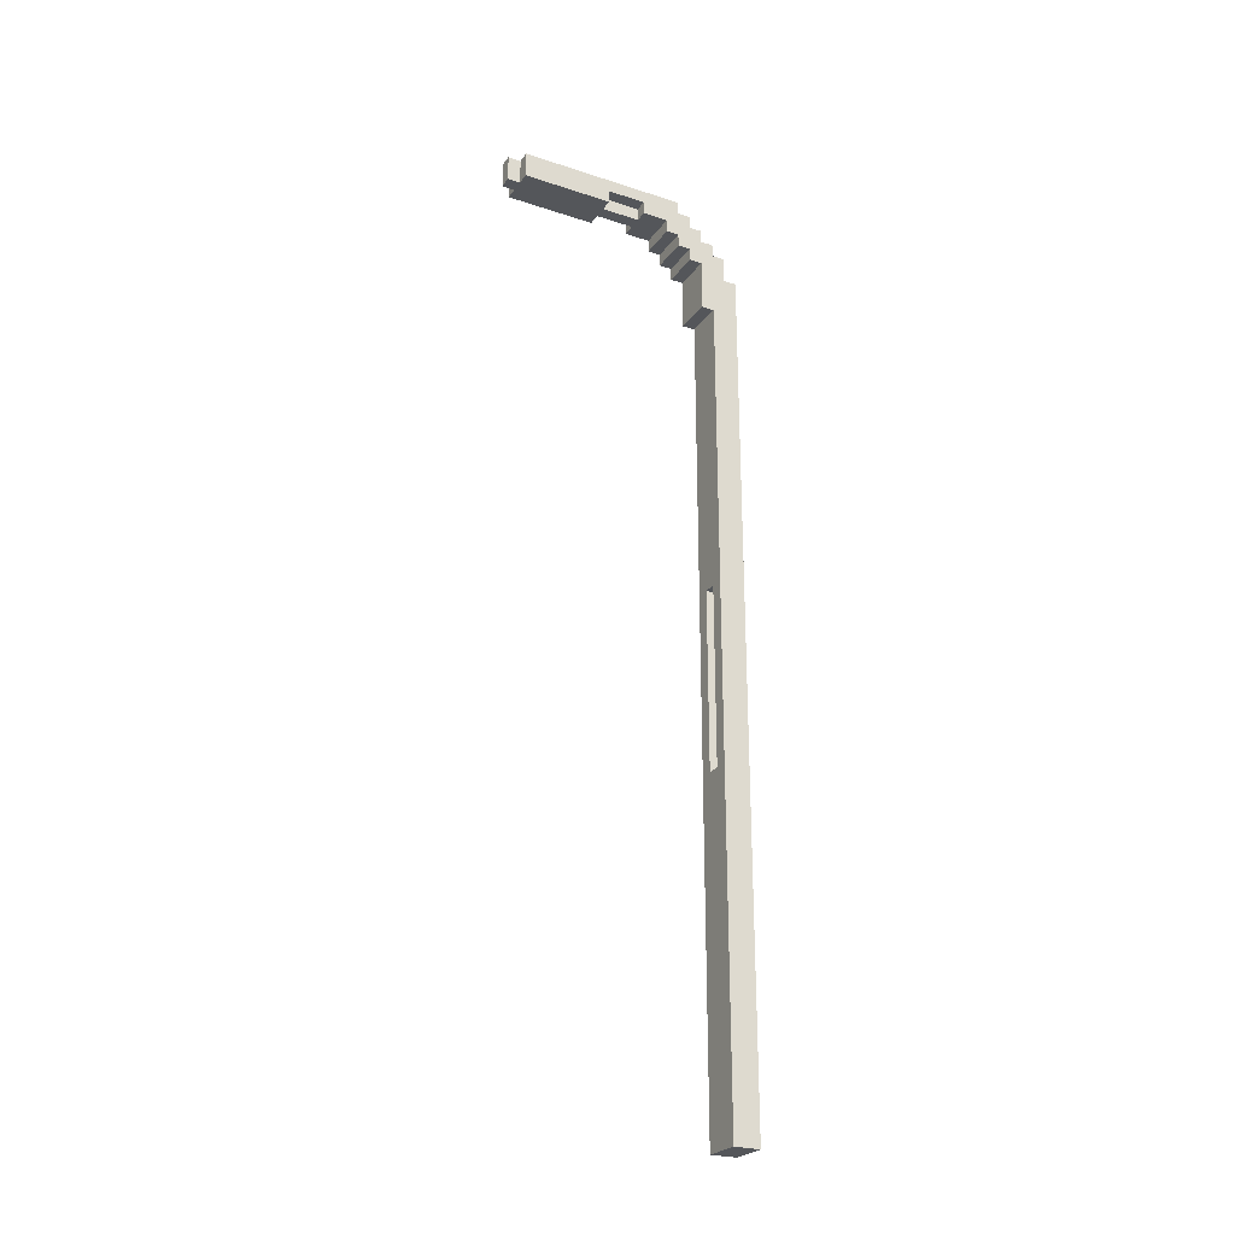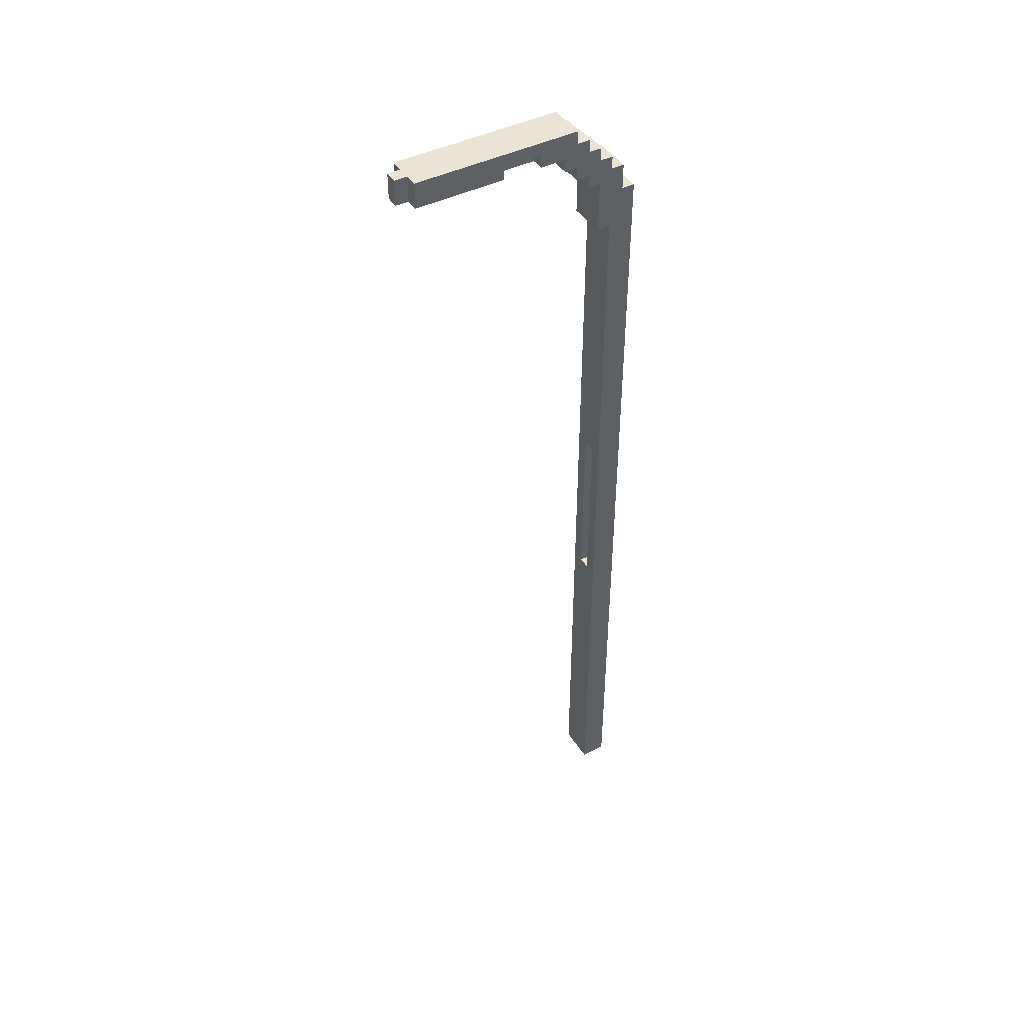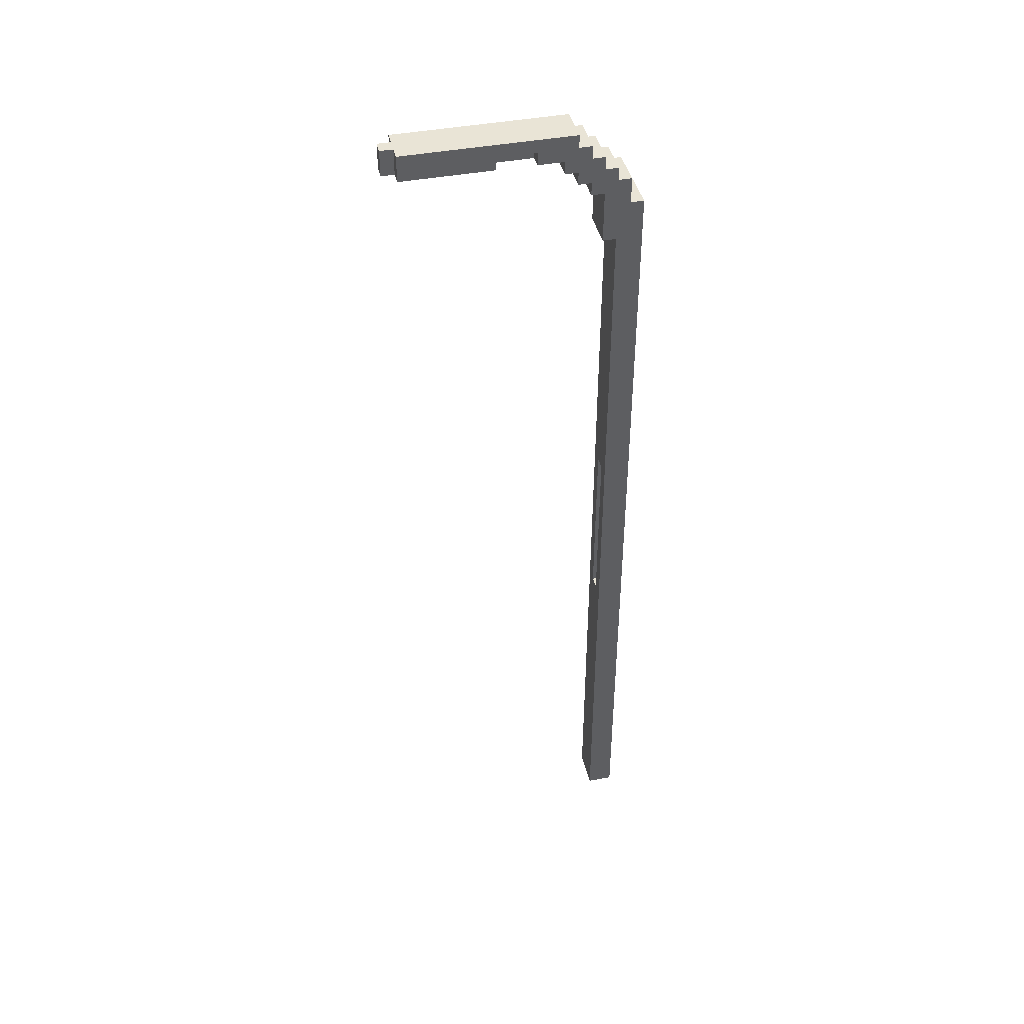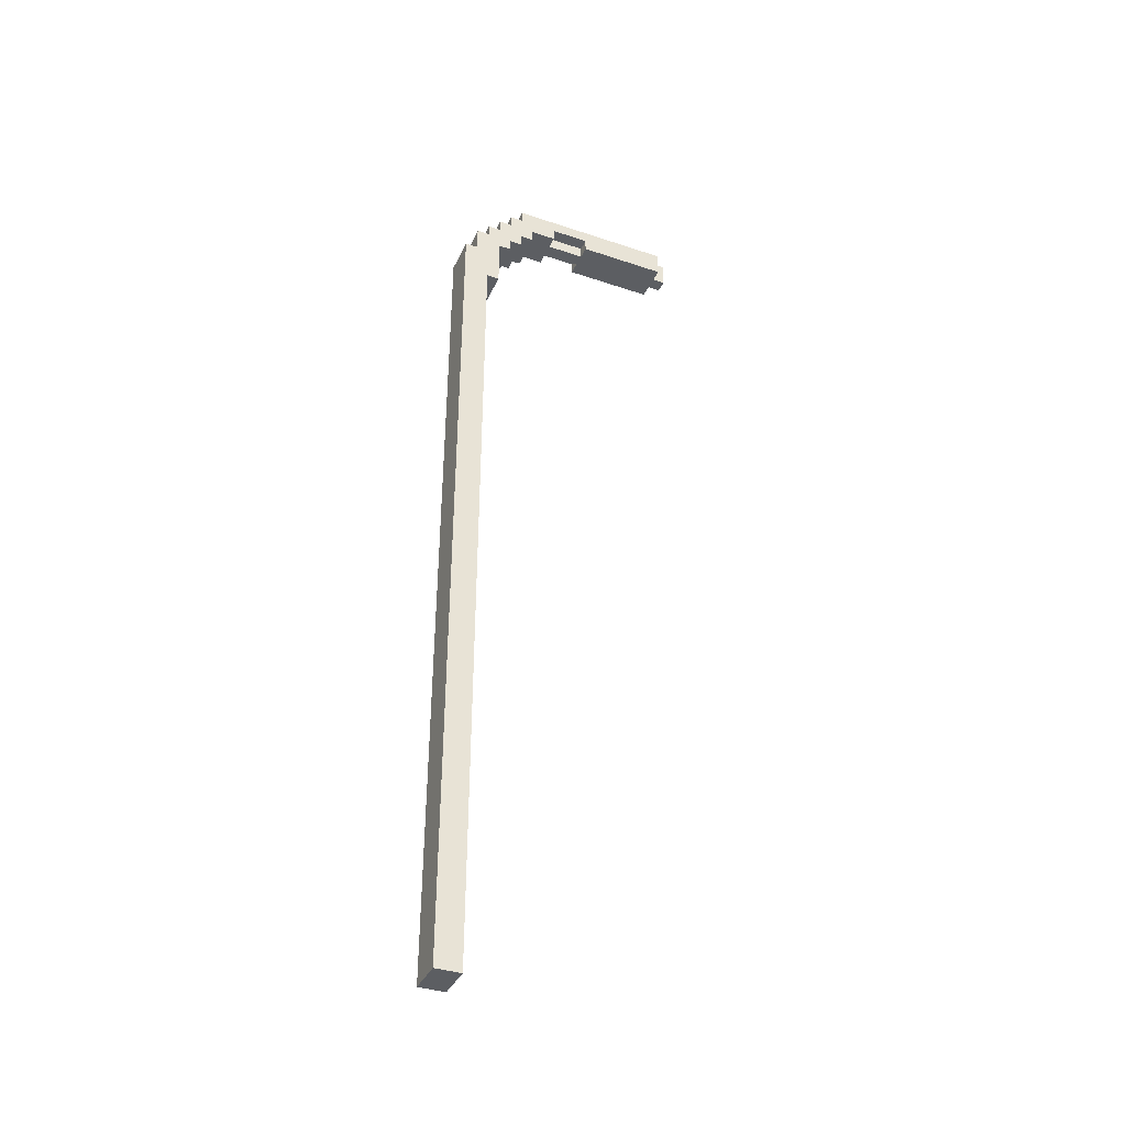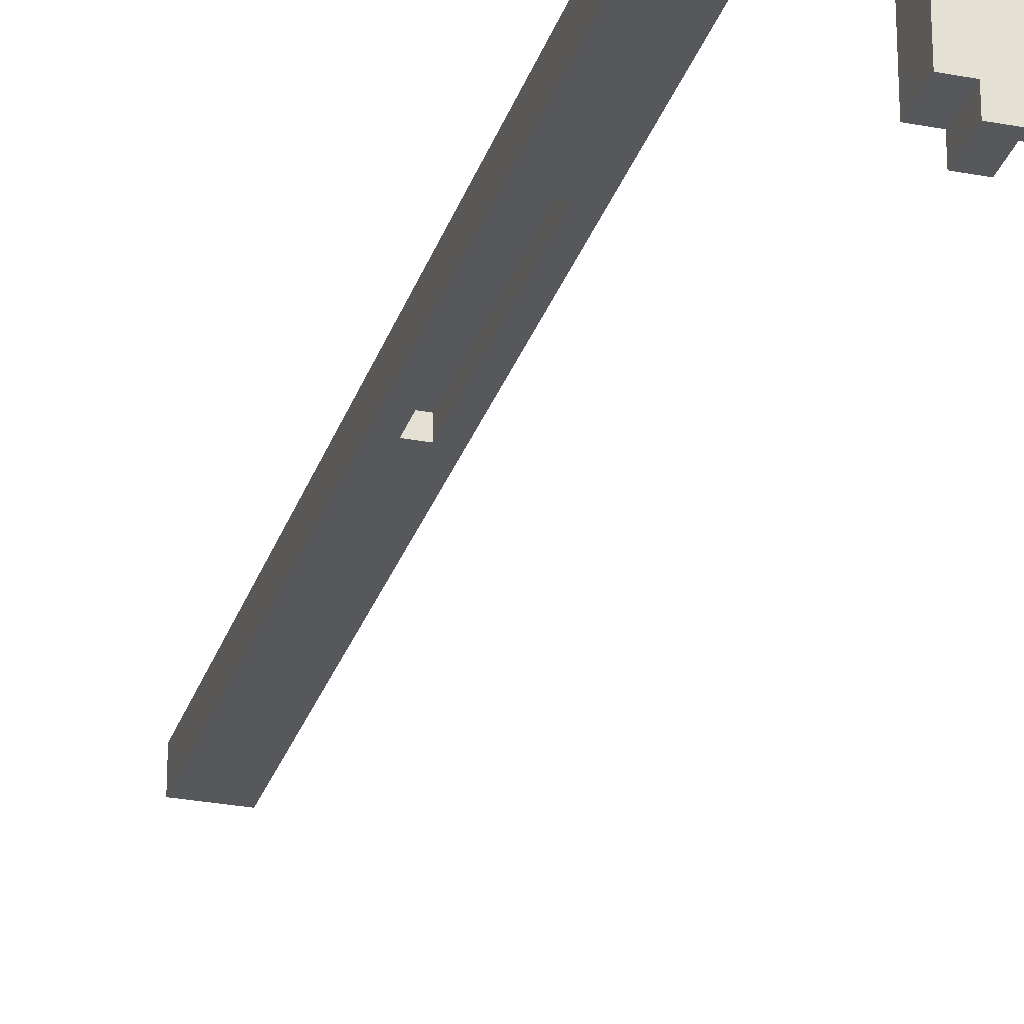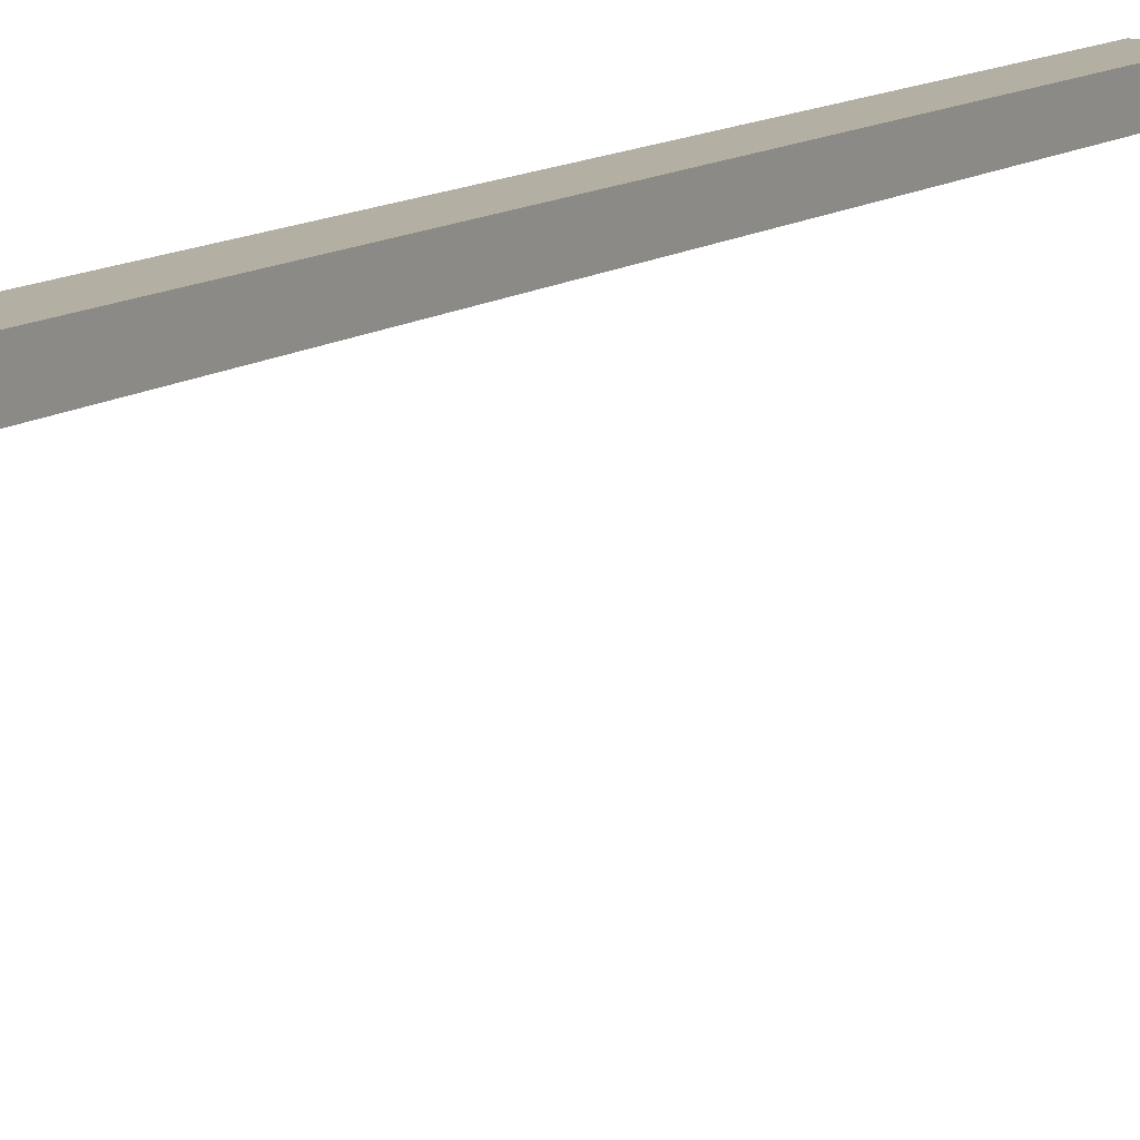
<metadata>
{"format":"obj","ext":"obj","renderer":"f3d","projection":"perspective","resolution":1024,"background":"white","views":[{"elev":-25.5,"azim":-117.6,"up":"+Y"},{"elev":43.9,"azim":-120.5,"up":"+Y"},{"elev":42.4,"azim":-102.9,"up":"+Y"},{"elev":-37.7,"azim":66.9,"up":"+Y"},{"elev":-28.1,"azim":163.8,"up":"+Z"},{"elev":11.1,"azim":-150.8,"up":"+Z"}]}
</metadata>
<code>
o
v -13.8 6.6 -10.2
v -13.8 6.6 -10.4
v -13.8 12.9 -10.4
v -13.8 12.9 -10.5
v -13.8 13.2 -10.2
v -13.8 13.2 -10.3
v -13.8 13.3 -10.5
v -13.8 13.3 -10.6
v -13.8 13.4 -10.3
v -13.8 13.4 -10.4
v -13.8 13.4 -10.6
v -13.8 13.4 -10.7
v -13.8 13.5 -10.4
v -13.8 13.5 -10.5
v -13.8 13.5 -10.7
v -13.8 13.5 -10.8
v -13.8 13.6 -10.5
v -13.8 13.6 -10.6
v -13.8 13.6 -10.8
v -13.8 13.6 -11
v -13.8 13.6 -11.3
v -13.8 13.6 -11.5
v -13.8 13.6 -12
v -13.8 13.7 -10.6
v -13.8 13.7 -10.7
v -13.8 13.7 -11
v -13.8 13.7 -11.3
v -13.8 13.7 -11.5
v -13.8 13.7 -12
v -13.8 13.8 -10.7
v -13.8 13.8 -12
v -13.7 13.6 -11
v -13.7 13.6 -11.3
v -13.7 13.6 -12
v -13.7 13.6 -12.1
v -13.7 13.7 -11
v -13.7 13.7 -11.3
v -13.7 13.7 -12
v -13.7 13.7 -12.1
v -13.7 13.8 -12
v -13.7 13.8 -12.1
v -13.6 9.2 -10.3
v -13.6 9.2 -10.4
v -13.6 10.6 -10.3
v -13.6 10.6 -10.4
v -13.7 9.2 -10.3
v -13.7 9.2 -10.4
v -13.7 10.6 -10.3
v -13.7 10.6 -10.4
v -13.6 13.6 -11
v -13.6 13.6 -11.3
v -13.6 13.6 -12
v -13.6 13.6 -12.1
v -13.6 13.7 -11
v -13.6 13.7 -11.3
v -13.6 13.7 -12
v -13.6 13.7 -12.1
v -13.6 13.8 -12
v -13.6 13.8 -12.1
v -13.5 6.6 -10.2
v -13.5 6.6 -10.4
v -13.5 12.9 -10.4
v -13.5 12.9 -10.5
v -13.5 13.2 -10.2
v -13.5 13.2 -10.3
v -13.5 13.3 -10.5
v -13.5 13.3 -10.6
v -13.5 13.4 -10.3
v -13.5 13.4 -10.4
v -13.5 13.4 -10.6
v -13.5 13.4 -10.7
v -13.5 13.5 -10.4
v -13.5 13.5 -10.5
v -13.5 13.5 -10.7
v -13.5 13.5 -10.8
v -13.5 13.6 -10.5
v -13.5 13.6 -10.6
v -13.5 13.6 -10.8
v -13.5 13.6 -11
v -13.5 13.6 -11.3
v -13.5 13.6 -11.5
v -13.5 13.6 -12
v -13.5 13.7 -10.6
v -13.5 13.7 -10.7
v -13.5 13.7 -11
v -13.5 13.7 -11.3
v -13.5 13.7 -11.5
v -13.5 13.7 -12
v -13.5 13.8 -10.7
v -13.5 13.8 -12
v -13.8 6.6 -10.2
v -13.8 13.2 -10.2
v -13.7 9.2 -10.2
v -13.7 10.6 -10.2
v -13.6 9.2 -10.2
v -13.6 10.6 -10.2
v -13.5 6.6 -10.2
v -13.5 13.2 -10.2
v -13.8 13.2 -10.3
v -13.8 13.4 -10.3
v -13.5 13.2 -10.3
v -13.5 13.4 -10.3
v -13.8 13.4 -10.4
v -13.8 13.5 -10.4
v -13.5 13.4 -10.4
v -13.5 13.5 -10.4
v -13.8 13.5 -10.5
v -13.8 13.6 -10.5
v -13.5 13.5 -10.5
v -13.5 13.6 -10.5
v -13.8 13.6 -10.6
v -13.8 13.7 -10.6
v -13.5 13.6 -10.6
v -13.5 13.7 -10.6
v -13.8 13.7 -10.7
v -13.8 13.8 -10.7
v -13.5 13.7 -10.7
v -13.5 13.8 -10.7
v -13.8 13.6 -11.3
v -13.8 13.7 -11.3
v -13.7 13.6 -11.3
v -13.7 13.7 -11.3
v -13.6 13.6 -11.3
v -13.6 13.7 -11.3
v -13.5 13.6 -11.3
v -13.5 13.7 -11.3
v -13.7 9.2 -10.3
v -13.7 10.6 -10.3
v -13.6 9.2 -10.3
v -13.6 10.6 -10.3
v -13.8 6.6 -10.4
v -13.8 12.9 -10.4
v -13.7 9.2 -10.4
v -13.7 10.6 -10.4
v -13.6 9.2 -10.4
v -13.6 10.6 -10.4
v -13.5 6.6 -10.4
v -13.5 12.9 -10.4
v -13.8 12.9 -10.5
v -13.8 13.3 -10.5
v -13.5 12.9 -10.5
v -13.5 13.3 -10.5
v -13.8 13.3 -10.6
v -13.8 13.4 -10.6
v -13.5 13.3 -10.6
v -13.5 13.4 -10.6
v -13.8 13.4 -10.7
v -13.8 13.5 -10.7
v -13.5 13.4 -10.7
v -13.5 13.5 -10.7
v -13.8 13.5 -10.8
v -13.8 13.6 -10.8
v -13.5 13.5 -10.8
v -13.5 13.6 -10.8
v -13.8 13.6 -11
v -13.8 13.7 -11
v -13.7 13.6 -11
v -13.7 13.7 -11
v -13.6 13.6 -11
v -13.6 13.7 -11
v -13.5 13.6 -11
v -13.5 13.7 -11
v -13.8 13.6 -12
v -13.8 13.7 -12
v -13.8 13.8 -12
v -13.7 13.6 -12
v -13.7 13.7 -12
v -13.7 13.8 -12
v -13.6 13.6 -12
v -13.6 13.7 -12
v -13.6 13.8 -12
v -13.5 13.6 -12
v -13.5 13.7 -12
v -13.5 13.8 -12
v -13.7 13.6 -12.1
v -13.7 13.7 -12.1
v -13.7 13.8 -12.1
v -13.6 13.6 -12.1
v -13.6 13.7 -12.1
v -13.6 13.8 -12.1
v -13.8 6.6 -10.2
v -13.5 6.6 -10.2
v -13.8 6.6 -10.4
v -13.5 6.6 -10.4
v -13.7 10.6 -10.3
v -13.6 10.6 -10.3
v -13.7 10.6 -10.4
v -13.6 10.6 -10.4
v -13.8 12.9 -10.4
v -13.5 12.9 -10.4
v -13.8 12.9 -10.5
v -13.5 12.9 -10.5
v -13.8 13.3 -10.5
v -13.5 13.3 -10.5
v -13.8 13.3 -10.6
v -13.5 13.3 -10.6
v -13.8 13.4 -10.6
v -13.5 13.4 -10.6
v -13.8 13.4 -10.7
v -13.5 13.4 -10.7
v -13.8 13.5 -10.7
v -13.5 13.5 -10.7
v -13.8 13.5 -10.8
v -13.5 13.5 -10.8
v -13.8 13.6 -10.8
v -13.5 13.6 -10.8
v -13.8 13.6 -11
v -13.7 13.6 -11
v -13.6 13.6 -11
v -13.5 13.6 -11
v -13.8 13.6 -11.3
v -13.7 13.6 -11.3
v -13.6 13.6 -11.3
v -13.5 13.6 -11.3
v -13.8 13.6 -11.5
v -13.5 13.6 -11.5
v -13.8 13.6 -12
v -13.7 13.6 -12
v -13.6 13.6 -12
v -13.5 13.6 -12
v -13.7 13.6 -12.1
v -13.6 13.6 -12.1
v -13.8 13.7 -11
v -13.7 13.7 -11
v -13.6 13.7 -11
v -13.5 13.7 -11
v -13.8 13.7 -11.3
v -13.7 13.7 -11.3
v -13.6 13.7 -11.3
v -13.5 13.7 -11.3
v -13.7 9.2 -10.3
v -13.6 9.2 -10.3
v -13.7 9.2 -10.4
v -13.6 9.2 -10.4
v -13.8 13.2 -10.2
v -13.5 13.2 -10.2
v -13.8 13.2 -10.3
v -13.5 13.2 -10.3
v -13.8 13.4 -10.3
v -13.5 13.4 -10.3
v -13.8 13.4 -10.4
v -13.5 13.4 -10.4
v -13.8 13.5 -10.4
v -13.5 13.5 -10.4
v -13.8 13.5 -10.5
v -13.5 13.5 -10.5
v -13.8 13.6 -10.5
v -13.5 13.6 -10.5
v -13.8 13.6 -10.6
v -13.5 13.6 -10.6
v -13.8 13.7 -10.6
v -13.5 13.7 -10.6
v -13.8 13.7 -10.7
v -13.5 13.7 -10.7
v -13.8 13.8 -10.7
v -13.5 13.8 -10.7
v -13.8 13.8 -12
v -13.7 13.8 -12
v -13.6 13.8 -12
v -13.5 13.8 -12
v -13.7 13.8 -12.1
v -13.6 13.8 -12.1
f 3 2 1
f 5 3 1
f 5 4 3
f 6 4 5
f 7 4 6
f 9 7 6
f 9 8 7
f 10 8 9
f 11 8 10
f 13 12 11
f 13 11 10
f 14 12 13
f 15 12 14
f 17 16 15
f 17 15 14
f 18 16 17
f 19 16 18
f 24 19 18
f 24 20 19
f 25 20 24
f 26 20 25
f 27 22 21
f 28 23 22
f 28 22 27
f 29 23 28
f 30 27 26
f 30 26 25
f 30 29 28
f 30 28 27
f 31 29 30
f 36 33 32
f 37 33 36
f 38 35 34
f 39 35 38
f 40 39 38
f 41 39 40
f 44 43 42
f 45 43 44
f 46 47 48
f 48 47 49
f 50 51 54
f 54 51 55
f 52 53 56
f 56 53 57
f 56 57 58
f 58 57 59
f 60 61 62
f 60 62 64
f 62 63 64
f 64 63 65
f 65 63 66
f 65 66 68
f 66 67 68
f 68 67 69
f 69 67 70
f 70 71 72
f 69 70 72
f 72 71 73
f 73 71 74
f 74 75 76
f 73 74 76
f 76 75 77
f 77 75 78
f 77 78 83
f 78 79 83
f 83 79 84
f 84 79 85
f 80 81 86
f 81 82 87
f 86 81 87
f 87 82 88
f 85 86 89
f 84 85 89
f 87 88 89
f 86 87 89
f 89 88 90
f 93 92 91
f 94 92 93
f 95 93 91
f 95 94 93
f 96 92 94
f 96 94 95
f 97 95 91
f 97 96 95
f 98 92 96
f 98 96 97
f 101 100 99
f 102 100 101
f 105 104 103
f 106 104 105
f 109 108 107
f 110 108 109
f 113 112 111
f 114 112 113
f 117 116 115
f 118 116 117
f 121 120 119
f 122 120 121
f 125 124 123
f 126 124 125
f 127 128 129
f 129 128 130
f 131 132 133
f 133 132 134
f 131 133 135
f 134 132 136
f 131 135 137
f 135 136 137
f 136 132 138
f 137 136 138
f 139 140 141
f 141 140 142
f 143 144 145
f 145 144 146
f 147 148 149
f 149 148 150
f 151 152 153
f 153 152 154
f 155 156 157
f 157 156 158
f 159 160 161
f 161 160 162
f 163 164 166
f 164 165 167
f 166 164 167
f 167 165 168
f 169 170 172
f 170 171 173
f 172 170 173
f 173 171 174
f 175 176 178
f 176 177 179
f 178 176 179
f 179 177 180
f 183 182 181
f 184 182 183
f 187 186 185
f 188 186 187
f 191 190 189
f 192 190 191
f 195 194 193
f 196 194 195
f 199 198 197
f 200 198 199
f 203 202 201
f 204 202 203
f 207 206 205
f 208 206 207
f 209 206 208
f 210 206 209
f 212 209 208
f 213 209 212
f 215 212 211
f 215 214 213
f 215 213 212
f 216 214 215
f 217 216 215
f 218 216 217
f 219 216 218
f 220 216 219
f 221 219 218
f 222 219 221
f 227 224 223
f 228 224 227
f 229 226 225
f 230 226 229
f 231 232 233
f 233 232 234
f 235 236 237
f 237 236 238
f 239 240 241
f 241 240 242
f 243 244 245
f 245 244 246
f 247 248 249
f 249 248 250
f 251 252 253
f 253 252 254
f 255 256 257
f 257 256 258
f 258 256 259
f 259 256 260
f 258 259 261
f 261 259 262

</code>
